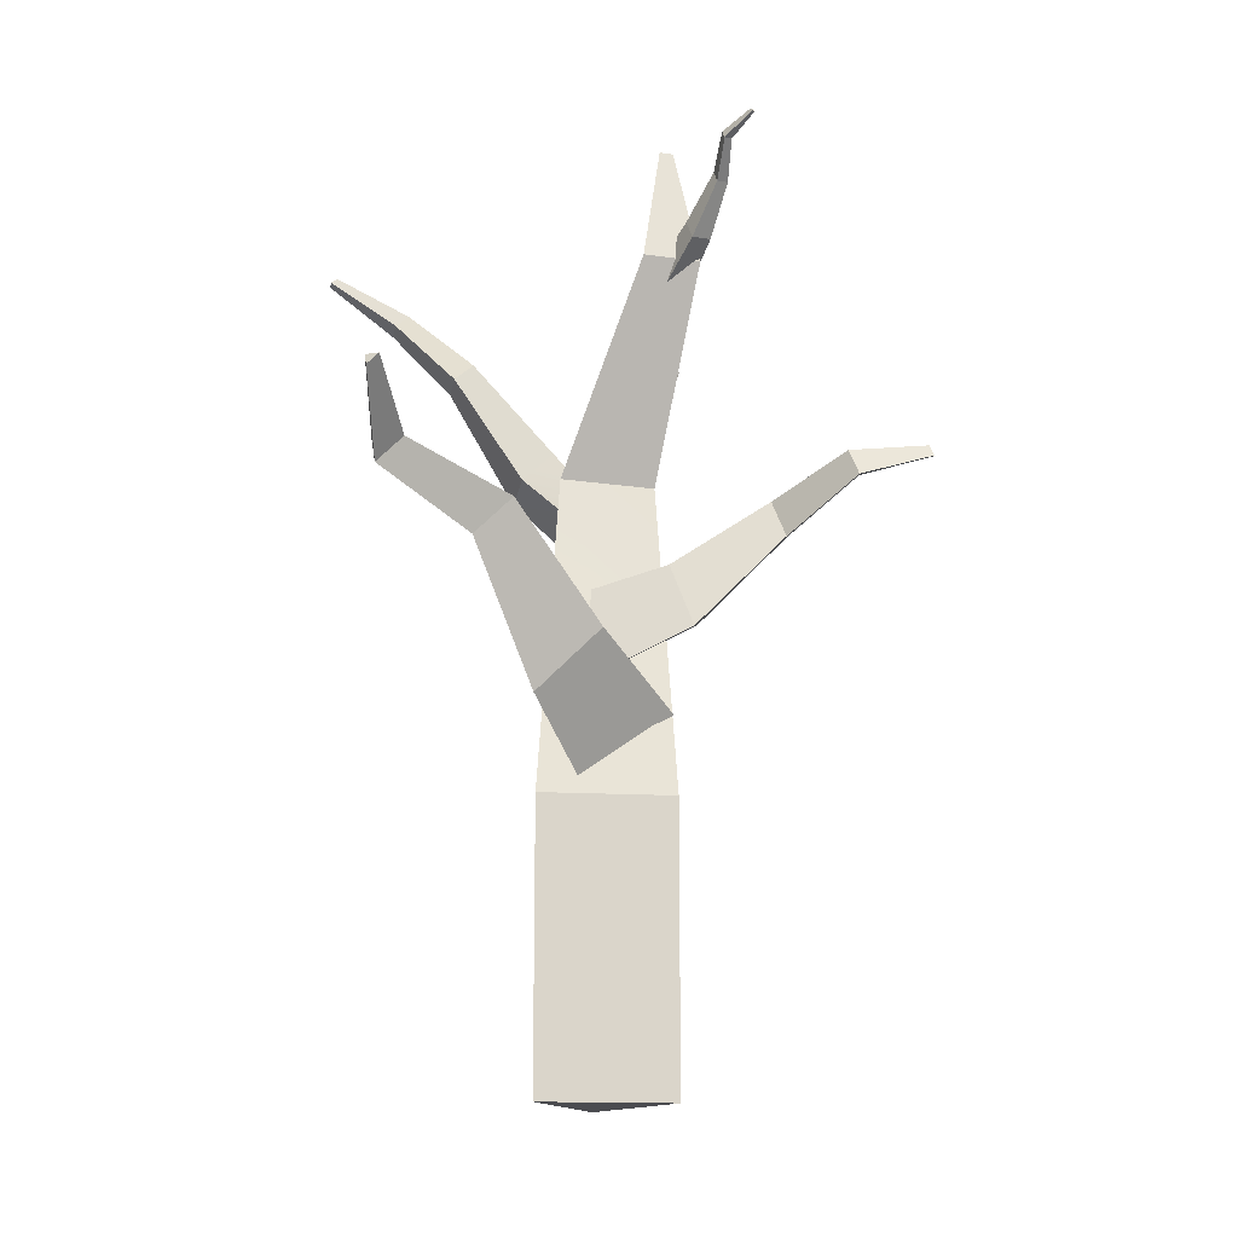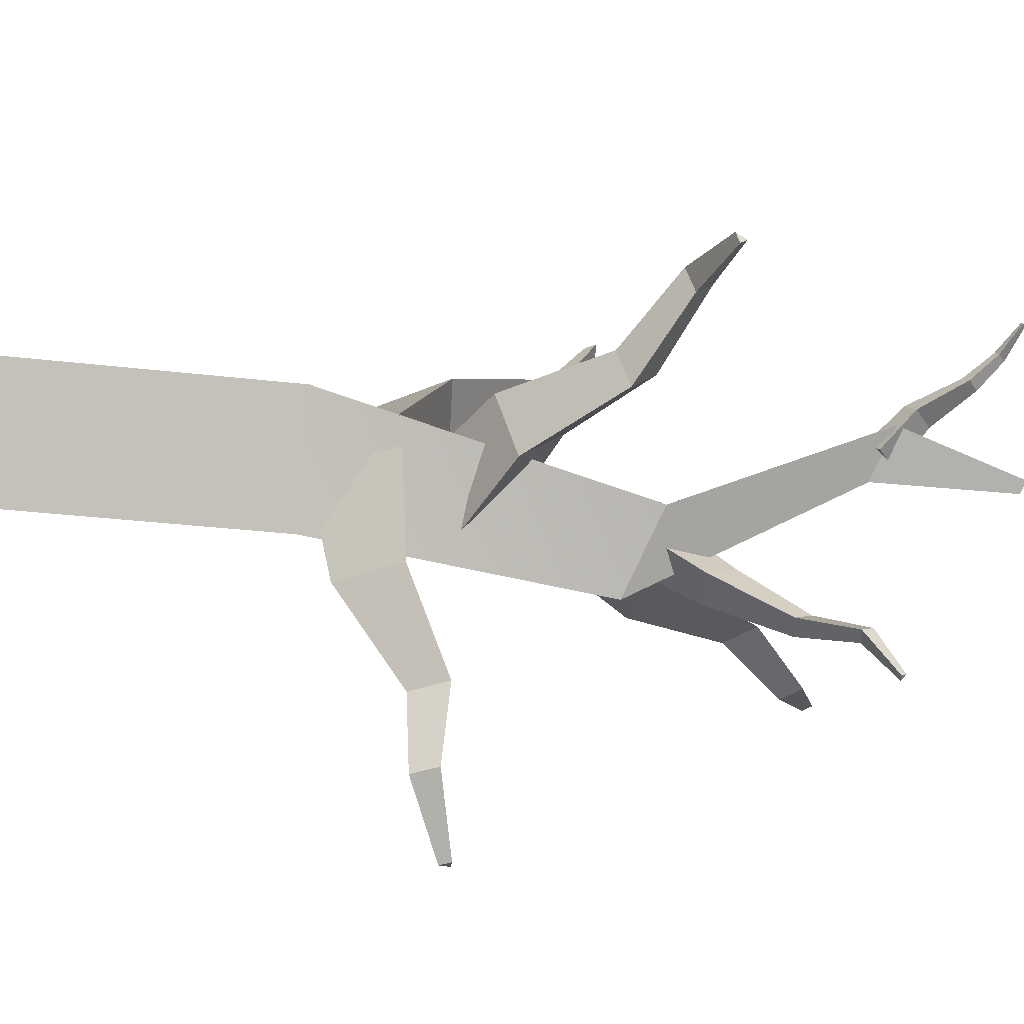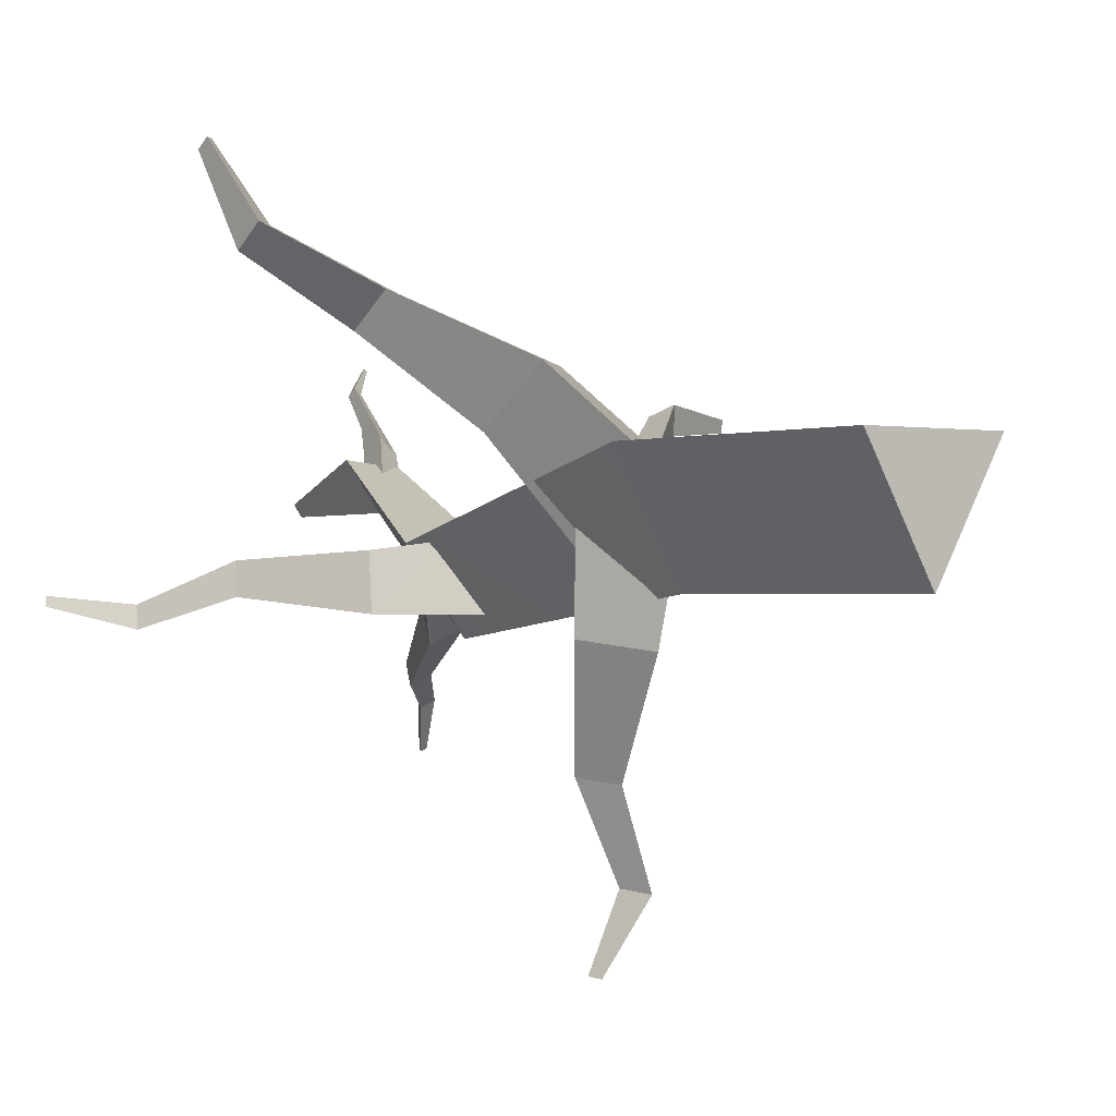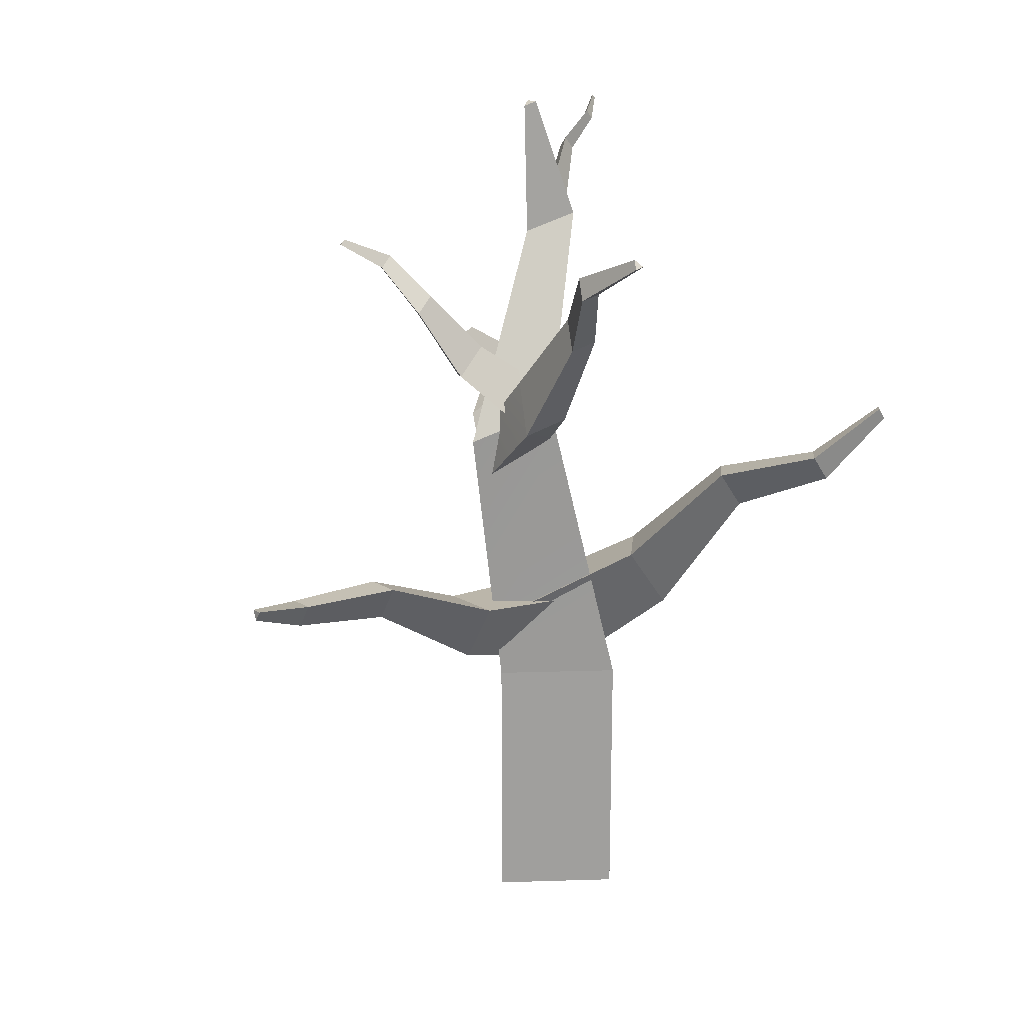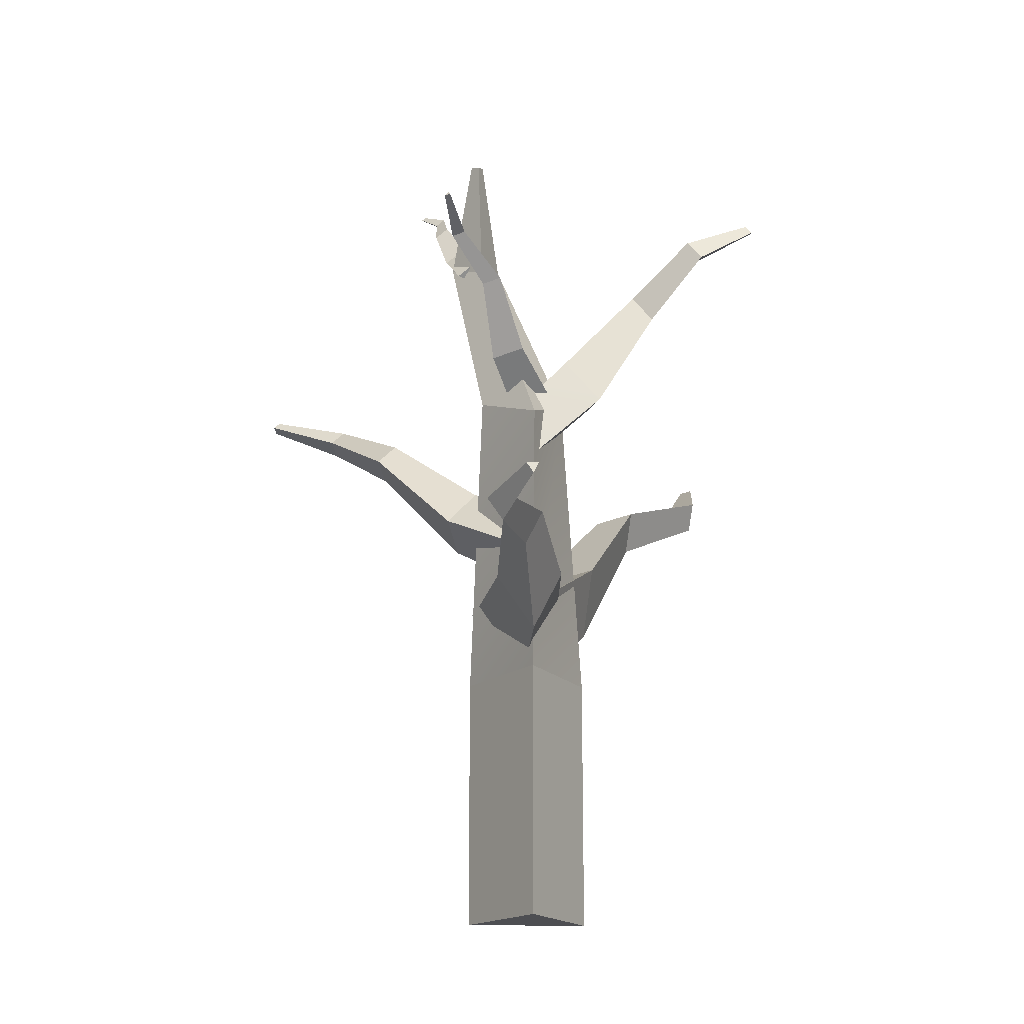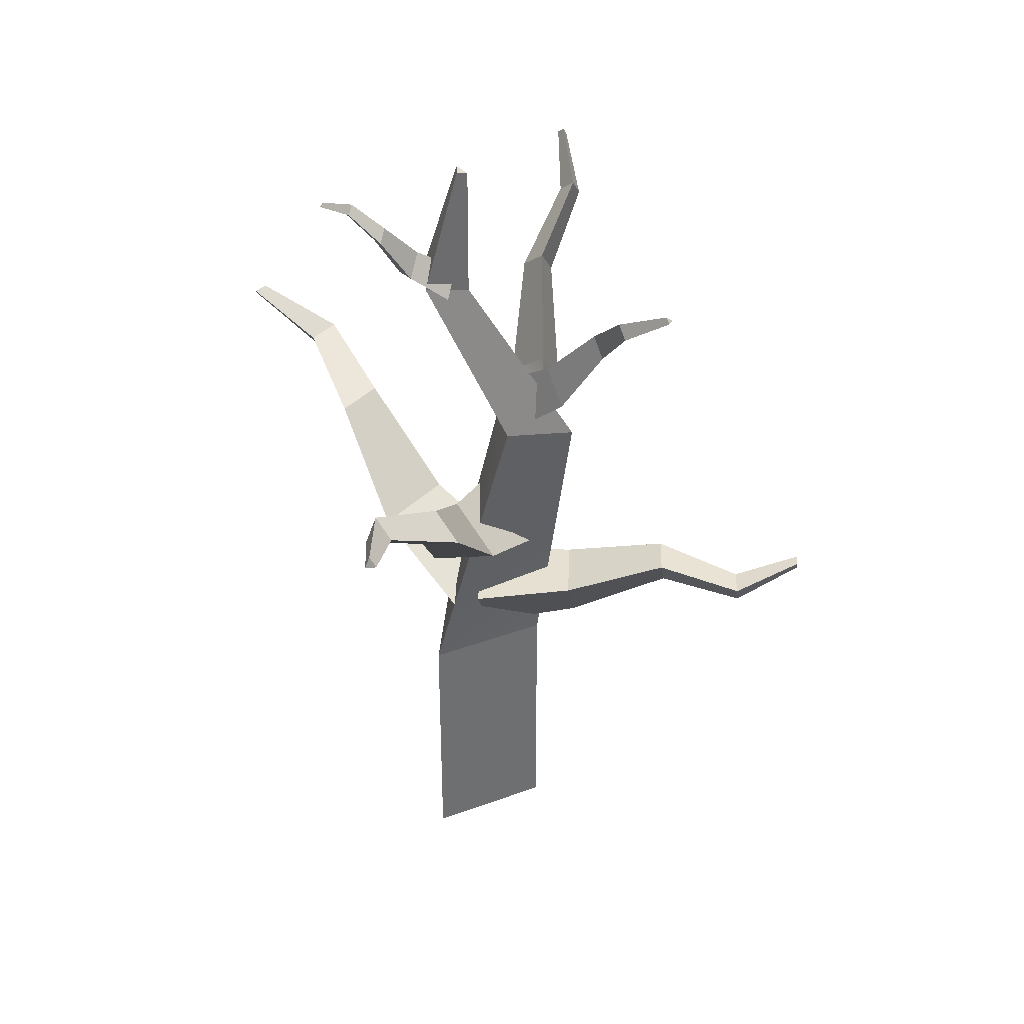
<metadata>
{"format":"obj","ext":"obj","renderer":"f3d","projection":"perspective","resolution":1024,"background":"white","views":[{"elev":-15.2,"azim":-7.3,"up":"+Y"},{"elev":-27.9,"azim":79.5,"up":"+Z"},{"elev":-0.6,"azim":-36.3,"up":"+Z"},{"elev":18.9,"azim":-123.4,"up":"+Y"},{"elev":-17.2,"azim":176.6,"up":"+Y"},{"elev":37.3,"azim":94.7,"up":"+Y"}]}
</metadata>
<code>
o Cylinder.006
v 0.2247 7.648 -1.074
v -0.5231 8.427 -1.016
v 0.08248 6.984 -0.3538
v -0.9738 7.897 -0.5239
v 0.07441 6.801 -1.221
v -1.022 7.769 -1.224
v -1.592 9.567 -0.9179
v -1.853 9.26 -0.6324
v -1.881 9.185 -1.039
v -2.428 10.36 -1.321
v -2.609 10.15 -1.123
v -2.628 10.1 -1.404
v -3.387 10.76 -1.111
v -3.465 10.67 -1.025
v -3.474 10.65 -1.147
v 0.7559 4.758 -0.1299
v 0.5526 4.855 -1.52
v -0.4527 4.83 -0.06113
v -0.3975 4.912 -1.466
v 0.08243 3.753 -0.215
v 0.02311 4.065 -1.587
v 0.5375 5.395 -2.943
v -0.01395 5.428 -2.912
v 0.2302 4.936 -2.982
v 0.8274 5.24 -4.109
v 0.4461 5.263 -4.087
v 0.6149 4.923 -4.135
v 0.3502 5.454 -5.018
v 0.1849 5.463 -5.008
v 0.2581 5.316 -5.029
v 1e-06 0 -1
v 1e-06 3.647 -1
v 0.866 -0 0.5
v 0.866 3.647 0.5
v -0.866 -1e-06 0.5
v -0.866 3.647 0.5
v -0.006102 7.467 -1.498
v 0.7398 7.868 -0.5906
v -0.4921 7.901 -0.4415
v 0.7365 10.34 -0.04824
v 1.186 10.58 0.499
v 0.4436 10.6 0.5889
v 0.797 12.19 -0.05983
v 0.9049 12.25 0.07139
v 0.7268 12.25 0.09294
v -0.3008 4.835 -0.6723
v -1.064 5.582 0.6608
v 0.8508 4.704 0.2337
v -0.1588 5.48 1.373
v -0.193 3.668 0.2171
v -0.9793 4.665 1.36
v -1.829 6.861 1.751
v -1.303 6.801 2.164
v -1.78 6.328 2.157
v -2.978 7.294 2.557
v -2.615 7.253 2.843
v -2.944 6.926 2.837
v -3.108 7.897 3.669
v -2.95 7.88 3.793
v -3.093 7.738 3.791
v 0.7179 10.69 0.1263
v 0.988 11.05 0.6234
v 1.1 10.38 0.2021
v 1.288 10.81 0.683
v 0.7652 10.31 0.4382
v 1.025 10.75 0.8686
v 1.281 11.57 1.019
v 1.455 11.43 1.054
v 1.302 11.4 1.161
v 1.322 11.94 1.443
v 1.442 11.84 1.466
v 1.337 11.82 1.541
v 1.632 12.12 1.768
v 1.684 12.08 1.779
v 1.639 12.07 1.811
v -0.4898 6.248 -0.2014
v 0.813 6.636 0.167
v 0.07213 5.472 -0.9452
v 1.255 6.026 -0.4177
v -0.1575 5.154 0.2023
v 1.074 5.776 0.4843
v 2.085 7.456 0.3266
v 2.341 7.102 -0.01275
v 2.236 6.957 0.5108
v 2.923 7.928 1.062
v 3.101 7.683 0.8273
v 3.028 7.583 1.189
v 3.963 8.054 1.004
v 4.04 7.948 0.9021
v 4.008 7.904 1.059
v -0.1451 8.256 -0.4265
v 0.3165 8.801 -1.143
v -0.3208 7.791 -0.9854
v 0.1783 8.435 -1.582
v 0.2328 7.678 -0.7144
v 0.6135 8.346 -1.369
v 0.6275 9.588 -1.815
v 0.5473 9.376 -2.07
v 0.7999 9.324 -1.947
v 1.157 10.14 -2.176
v 1.102 9.99 -2.352
v 1.277 9.954 -2.266
v 1.363 10.41 -2.821
v 1.339 10.35 -2.898
v 1.415 10.34 -2.861
f 1 4 3
f 3 6 5
f 2 9 7
f 6 1 5
f 1 3 5
f 7 12 10
f 4 9 6
f 2 8 4
f 12 13 10
f 9 11 12
f 7 11 8
f 14 13 15
f 11 15 12
f 11 13 14
f 16 19 18
f 19 20 18
f 17 24 22
f 20 17 16
f 16 18 20
f 24 25 22
f 19 24 21
f 17 23 19
f 27 28 25
f 24 26 27
f 22 26 23
f 29 28 30
f 26 30 27
f 26 28 29
f 32 33 31
f 33 36 35
f 32 39 37
f 35 32 31
f 31 33 35
f 39 40 37
f 34 39 36
f 34 37 38
f 42 43 40
f 38 42 39
f 38 40 41
f 44 43 45
f 41 45 42
f 41 43 44
f 47 48 46
f 48 51 50
f 47 54 52
f 50 47 46
f 46 48 50
f 54 55 52
f 49 54 51
f 49 52 53
f 57 58 55
f 54 56 57
f 52 56 53
f 59 58 60
f 56 60 57
f 56 58 59
f 62 63 61
f 64 65 63
f 62 69 67
f 65 62 61
f 61 63 65
f 69 70 67
f 64 69 66
f 62 68 64
f 72 73 70
f 69 71 72
f 67 71 68
f 74 73 75
f 72 74 75
f 71 73 74
f 76 79 78
f 79 80 78
f 77 84 82
f 81 76 80
f 76 78 80
f 82 87 85
f 79 84 81
f 77 83 79
f 85 90 88
f 84 86 87
f 82 86 83
f 89 88 90
f 86 90 87
f 86 88 89
f 92 93 91
f 93 96 95
f 92 99 97
f 95 92 91
f 91 93 95
f 97 102 100
f 94 99 96
f 94 97 98
f 102 103 100
f 99 101 102
f 97 101 98
f 104 103 105
f 101 105 102
f 101 103 104
f 1 2 4
f 3 4 6
f 2 6 9
f 6 2 1
f 7 9 12
f 4 8 9
f 2 7 8
f 12 15 13
f 9 8 11
f 7 10 11
f 11 14 15
f 11 10 13
f 16 17 19
f 19 21 20
f 17 21 24
f 20 21 17
f 24 27 25
f 19 23 24
f 17 22 23
f 27 30 28
f 24 23 26
f 22 25 26
f 26 29 30
f 26 25 28
f 32 34 33
f 33 34 36
f 32 36 39
f 35 36 32
f 39 42 40
f 34 38 39
f 34 32 37
f 42 45 43
f 38 41 42
f 38 37 40
f 41 44 45
f 41 40 43
f 47 49 48
f 48 49 51
f 47 51 54
f 50 51 47
f 54 57 55
f 49 53 54
f 49 47 52
f 57 60 58
f 54 53 56
f 52 55 56
f 56 59 60
f 56 55 58
f 62 64 63
f 64 66 65
f 62 66 69
f 65 66 62
f 69 72 70
f 64 68 69
f 62 67 68
f 72 75 73
f 69 68 71
f 67 70 71
f 72 71 74
f 71 70 73
f 76 77 79
f 79 81 80
f 77 81 84
f 81 77 76
f 82 84 87
f 79 83 84
f 77 82 83
f 85 87 90
f 84 83 86
f 82 85 86
f 86 89 90
f 86 85 88
f 92 94 93
f 93 94 96
f 92 96 99
f 95 96 92
f 97 99 102
f 94 98 99
f 94 92 97
f 102 105 103
f 99 98 101
f 97 100 101
f 101 104 105
f 101 100 103

</code>
